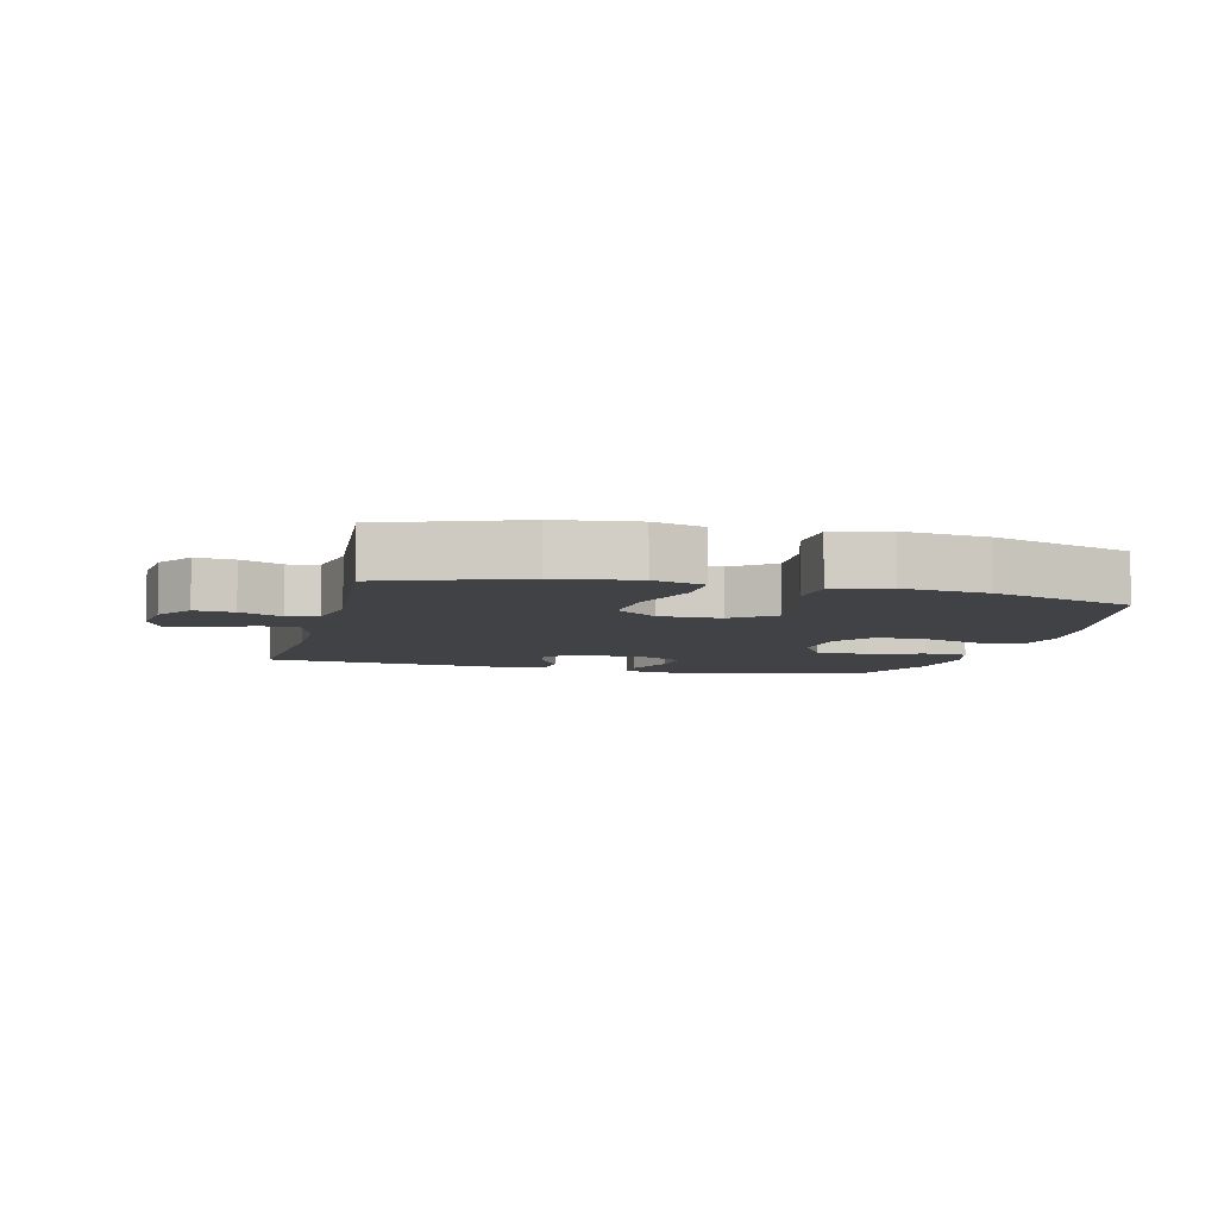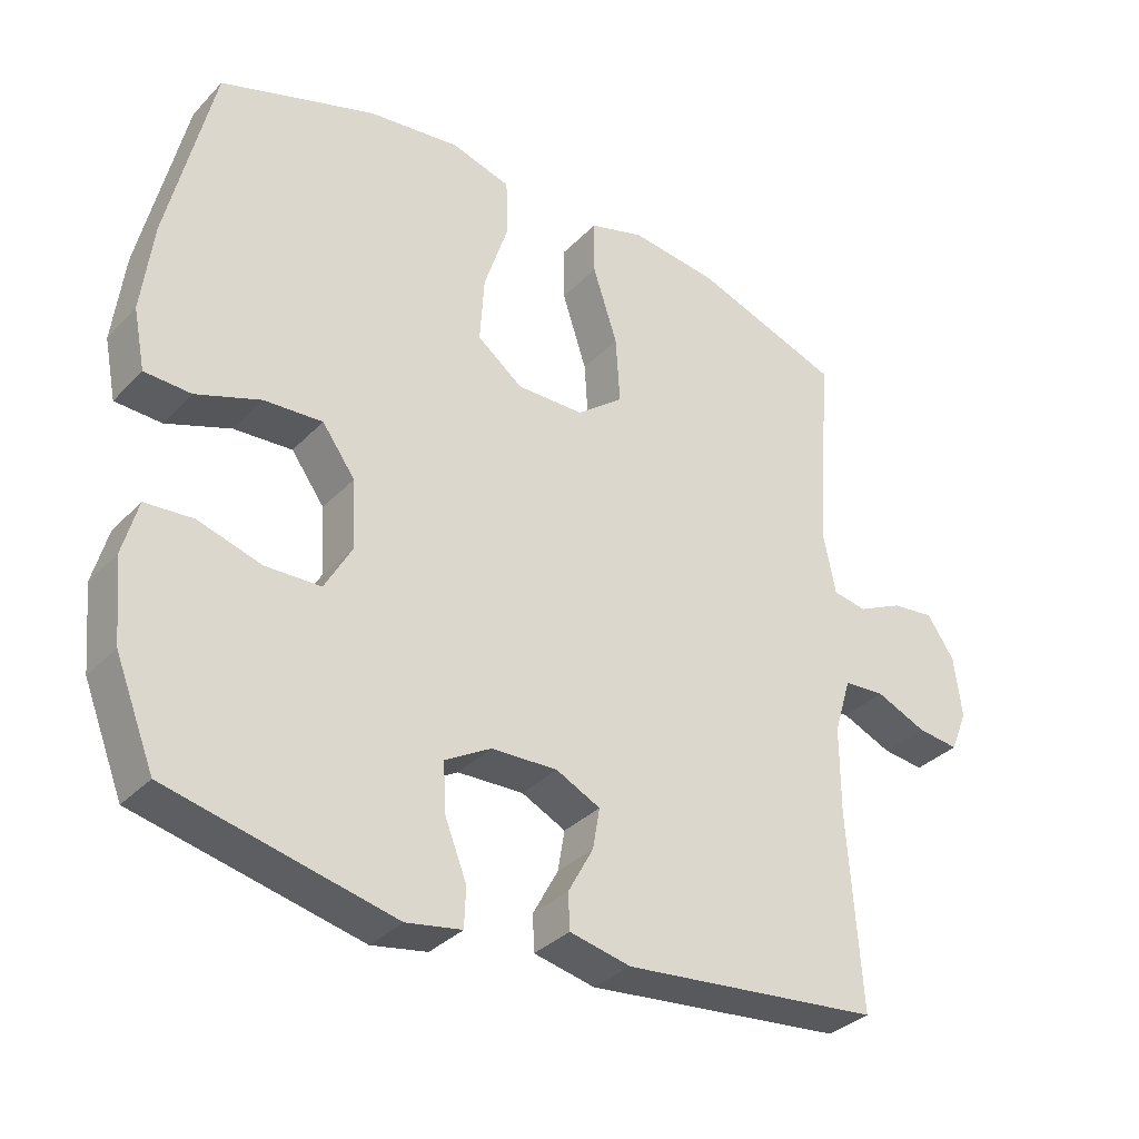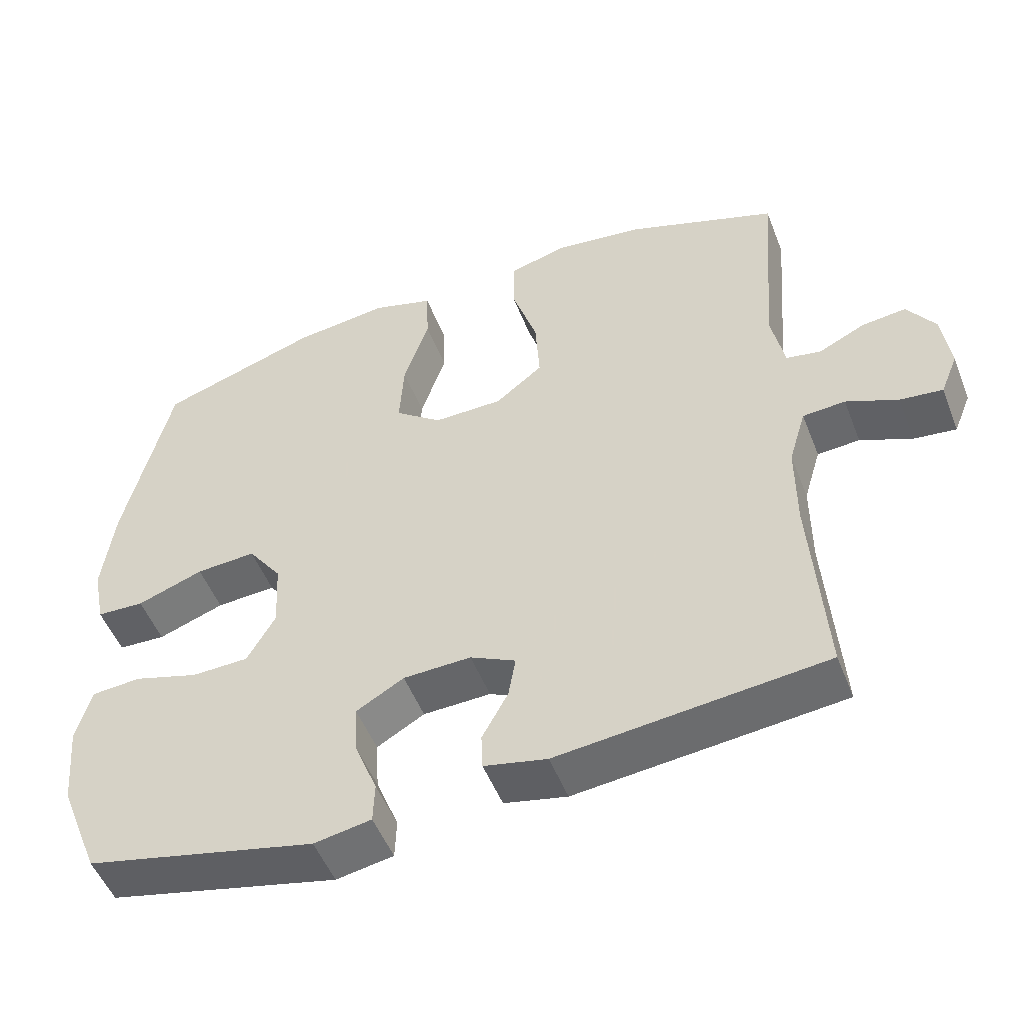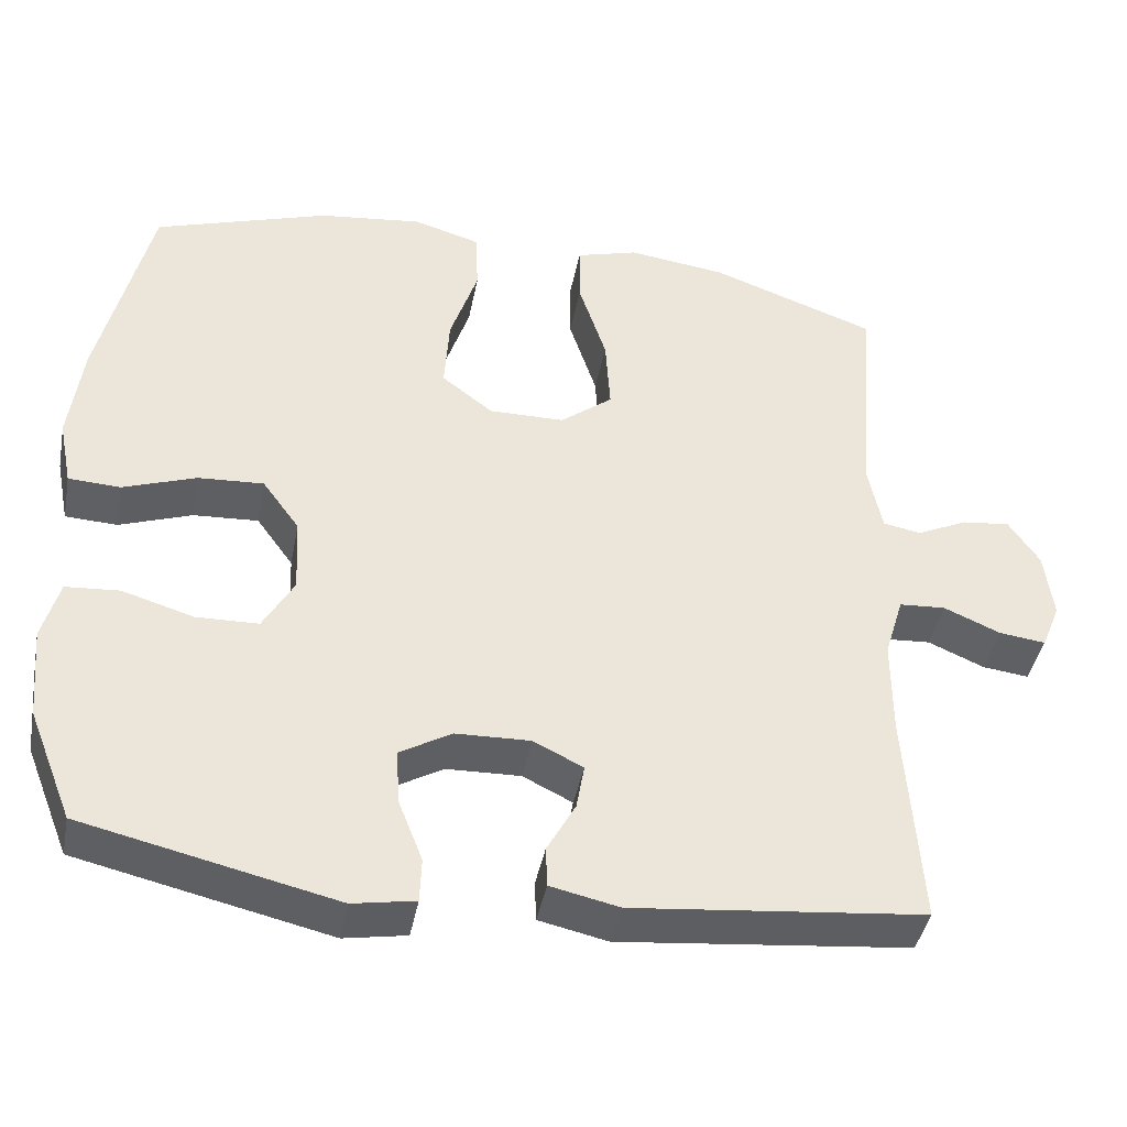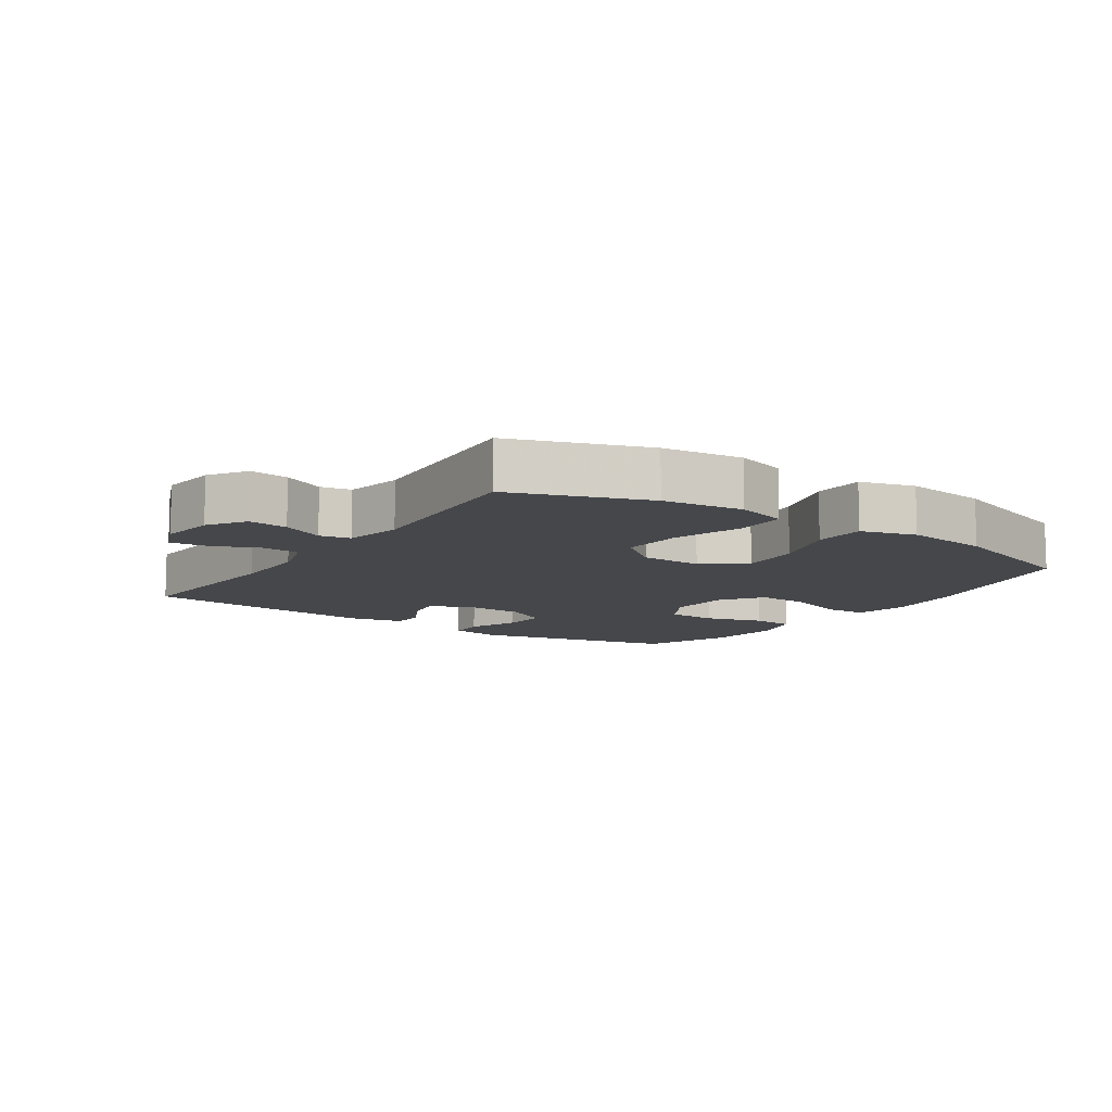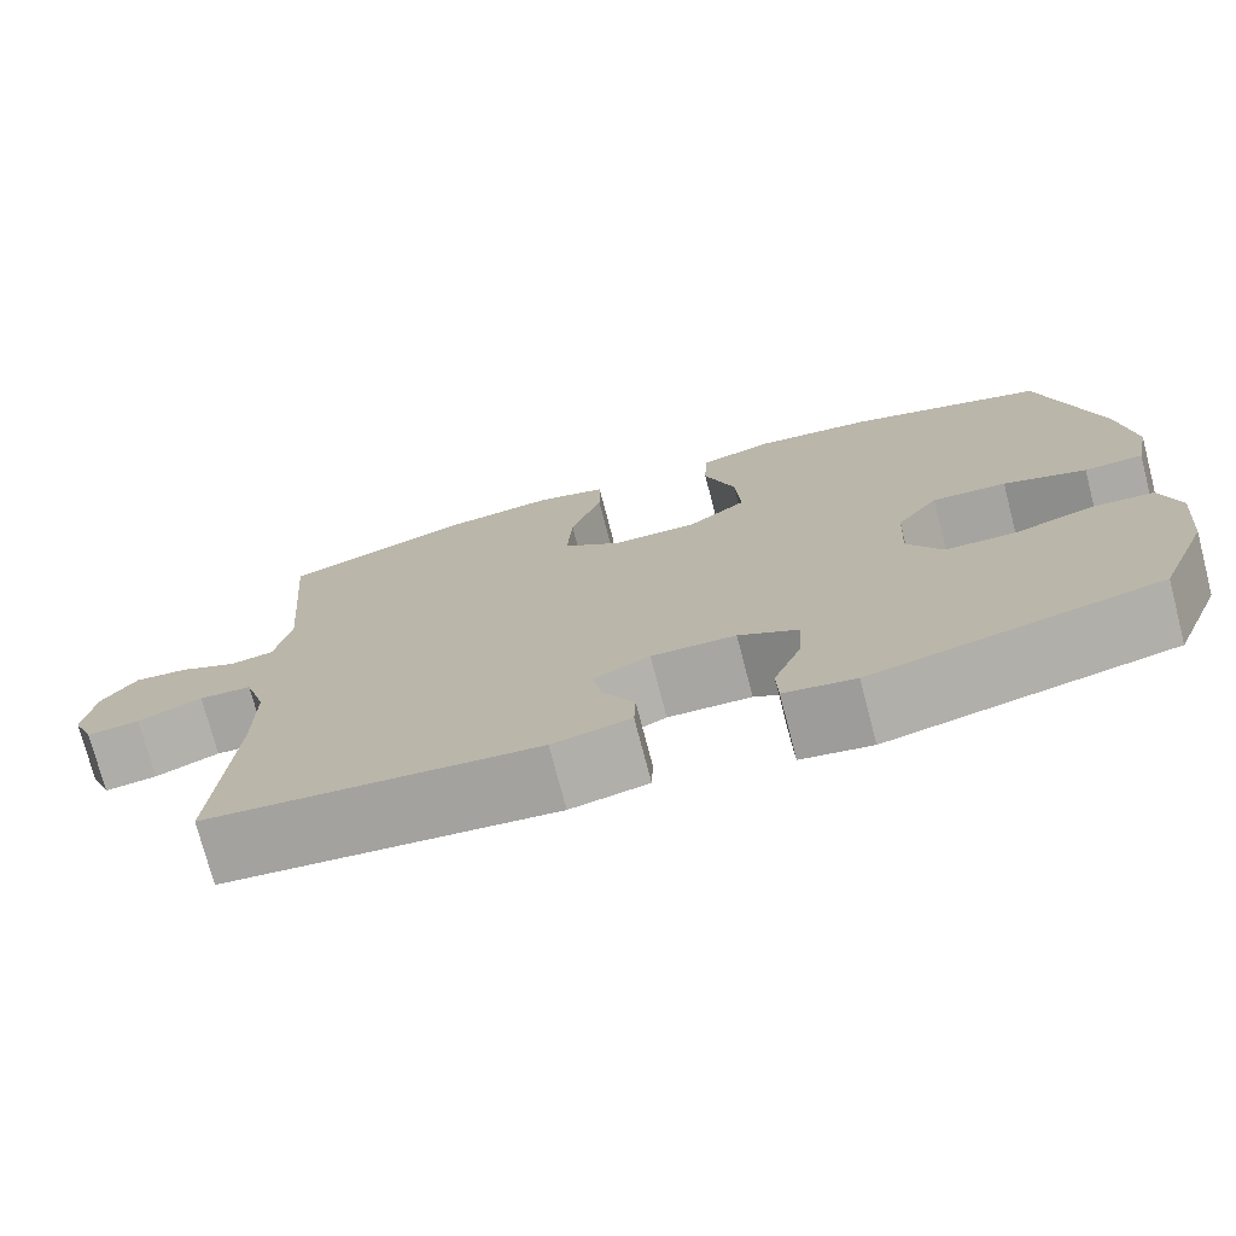
<metadata>
{"format":"obj","ext":"obj","renderer":"f3d","projection":"perspective","resolution":1024,"background":"white","views":[{"elev":-6.7,"azim":-13.9,"up":"+Y"},{"elev":-33.8,"azim":143.6,"up":"+Z"},{"elev":-51.1,"azim":-158.9,"up":"+Z"},{"elev":-42.0,"azim":169.1,"up":"+Z"},{"elev":-10.3,"azim":-34.2,"up":"+Y"},{"elev":-74.9,"azim":14.6,"up":"+Z"}]}
</metadata>
<code>
v 0.5 0.07 0.5
v 0.564 0.07 0.226
v 0.58 0.07 0.097
v 0.563 0.07 0.012
v 0.497 0.07 0.009
v 0.405 0.07 0.042
v 0.322 0.07 0.047
v 0.275 0.07 -0.018
v 0.27 0.07 -0.115
v 0.309 0.07 -0.184
v 0.388 0.07 -0.186
v 0.478 0.07 -0.159
v 0.546 0.07 -0.164
v 0.567 0.07 -0.241
v 0.556 0.07 -0.359
v 0.5 0.07 -0.5
v 0.181 0.07 -0.573
v 0.102 0.07 -0.559
v 0.1 0.07 -0.503
v 0.131 0.07 -0.424
v 0.135 0.07 -0.354
v 0.069 0.07 -0.316
v -0.025 0.07 -0.313
v -0.088 0.07 -0.344
v -0.078 0.07 -0.402
v -0.042 0.07 -0.468
v -0.044 0.07 -0.519
v -0.131 0.07 -0.538
v -0.5 0.07 -0.5
v -0.481 0.07 -0.222
v -0.481 0.07 -0.099
v -0.505 0.07 -0.019
v -0.564 0.07 -0.015
v -0.636 0.07 -0.046
v -0.695 0.07 -0.053
v -0.719 0.07 0.006
v -0.708 0.07 0.093
v -0.669 0.07 0.151
v -0.608 0.07 0.144
v -0.543 0.07 0.113
v -0.495 0.07 0.122
v -0.477 0.07 0.212
v -0.5 0.07 0.5
v -0.29 0.07 0.575
v -0.165 0.07 0.591
v -0.086 0.07 0.568
v -0.086 0.07 0.489
v -0.121 0.07 0.381
v -0.127 0.07 0.285
v -0.061 0.07 0.233
v 0.035 0.07 0.232
v 0.1 0.07 0.282
v 0.094 0.07 0.377
v 0.059 0.07 0.484
v 0.062 0.07 0.564
v 0.147 0.07 0.589
v 0.279 0.07 0.573
v 0.5 0 0.5
v 0.564 0 0.226
v 0.58 0 0.097
v 0.563 0 0.012
v 0.497 0 0.009
v 0.405 0 0.042
v 0.322 0 0.047
v 0.275 0 -0.018
v 0.27 0 -0.115
v 0.309 0 -0.184
v 0.388 0 -0.186
v 0.478 0 -0.159
v 0.546 0 -0.164
v 0.567 0 -0.241
v 0.556 0 -0.359
v 0.5 0 -0.5
v 0.181 0 -0.573
v 0.102 0 -0.559
v 0.1 0 -0.503
v 0.131 0 -0.424
v 0.135 0 -0.354
v 0.069 0 -0.316
v -0.025 0 -0.313
v -0.088 0 -0.344
v -0.078 0 -0.402
v -0.042 0 -0.468
v -0.044 0 -0.519
v -0.131 0 -0.538
v -0.5 0 -0.5
v -0.481 0 -0.222
v -0.481 0 -0.099
v -0.505 0 -0.019
v -0.564 0 -0.015
v -0.636 0 -0.046
v -0.695 0 -0.053
v -0.719 0 0.006
v -0.708 0 0.093
v -0.669 0 0.151
v -0.608 0 0.144
v -0.543 0 0.113
v -0.495 0 0.122
v -0.477 0 0.212
v -0.5 0 0.5
v -0.29 0 0.575
v -0.165 0 0.591
v -0.086 0 0.568
v -0.086 0 0.489
v -0.121 0 0.381
v -0.127 0 0.285
v -0.061 0 0.233
v 0.035 0 0.232
v 0.1 0 0.282
v 0.094 0 0.377
v 0.059 0 0.484
v 0.062 0 0.564
v 0.147 0 0.589
v 0.279 0 0.573
f 4 5 6
f 3 4 6
f 2 3 6
f 1 2 6
f 57 1 6
f 56 57 6
f 55 56 6
f 54 55 6
f 53 54 6
f 52 53 6 7
f 51 52 7 8
f 50 51 8 9
f 49 50 9 10
f 46 47 48
f 45 46 48
f 44 45 48
f 43 44 48
f 42 43 48
f 41 42 48 49
f 38 39 40
f 37 38 40
f 36 37 40
f 35 36 40
f 34 35 40
f 33 34 40
f 32 33 40 41
f 41 49 10
f 32 41 10
f 31 32 10
f 28 29 30
f 27 28 30
f 26 27 30
f 25 26 30
f 24 25 30 31
f 18 19 20
f 17 18 20
f 16 17 20
f 15 16 20
f 14 15 20
f 13 14 20
f 12 13 20
f 11 12 20
f 10 11 20 21
f 23 24 31
f 22 23 31 10
f 10 21 22
f 63 62 61
f 63 61 60
f 63 60 59
f 63 59 58
f 63 58 114
f 63 114 113
f 63 113 112
f 63 112 111
f 63 111 110
f 64 63 110 109
f 65 64 109 108
f 66 65 108 107
f 67 66 107 106
f 105 104 103
f 105 103 102
f 105 102 101
f 105 101 100
f 105 100 99
f 106 105 99 98
f 97 96 95
f 97 95 94
f 97 94 93
f 97 93 92
f 97 92 91
f 97 91 90
f 98 97 90 89
f 67 106 98
f 67 98 89
f 67 89 88
f 87 86 85
f 87 85 84
f 87 84 83
f 87 83 82
f 88 87 82 81
f 77 76 75
f 77 75 74
f 77 74 73
f 77 73 72
f 77 72 71
f 77 71 70
f 77 70 69
f 77 69 68
f 78 77 68 67
f 88 81 80
f 67 88 80 79
f 79 78 67
f 1 58 59 2
f 2 59 60 3
f 3 60 61 4
f 4 61 62 5
f 5 62 63 6
f 6 63 64 7
f 7 64 65 8
f 8 65 66 9
f 9 66 67 10
f 10 67 68 11
f 11 68 69 12
f 12 69 70 13
f 13 70 71 14
f 14 71 72 15
f 15 72 73 16
f 16 73 74 17
f 17 74 75 18
f 18 75 76 19
f 19 76 77 20
f 20 77 78 21
f 21 78 79 22
f 22 79 80 23
f 23 80 81 24
f 24 81 82 25
f 25 82 83 26
f 26 83 84 27
f 27 84 85 28
f 28 85 86 29
f 29 86 87 30
f 30 87 88 31
f 31 88 89 32
f 32 89 90 33
f 33 90 91 34
f 34 91 92 35
f 35 92 93 36
f 36 93 94 37
f 37 94 95 38
f 38 95 96 39
f 39 96 97 40
f 40 97 98 41
f 41 98 99 42
f 42 99 100 43
f 43 100 101 44
f 44 101 102 45
f 45 102 103 46
f 46 103 104 47
f 47 104 105 48
f 48 105 106 49
f 49 106 107 50
f 50 107 108 51
f 51 108 109 52
f 52 109 110 53
f 53 110 111 54
f 54 111 112 55
f 55 112 113 56
f 56 113 114 57
f 57 114 58 1

</code>
